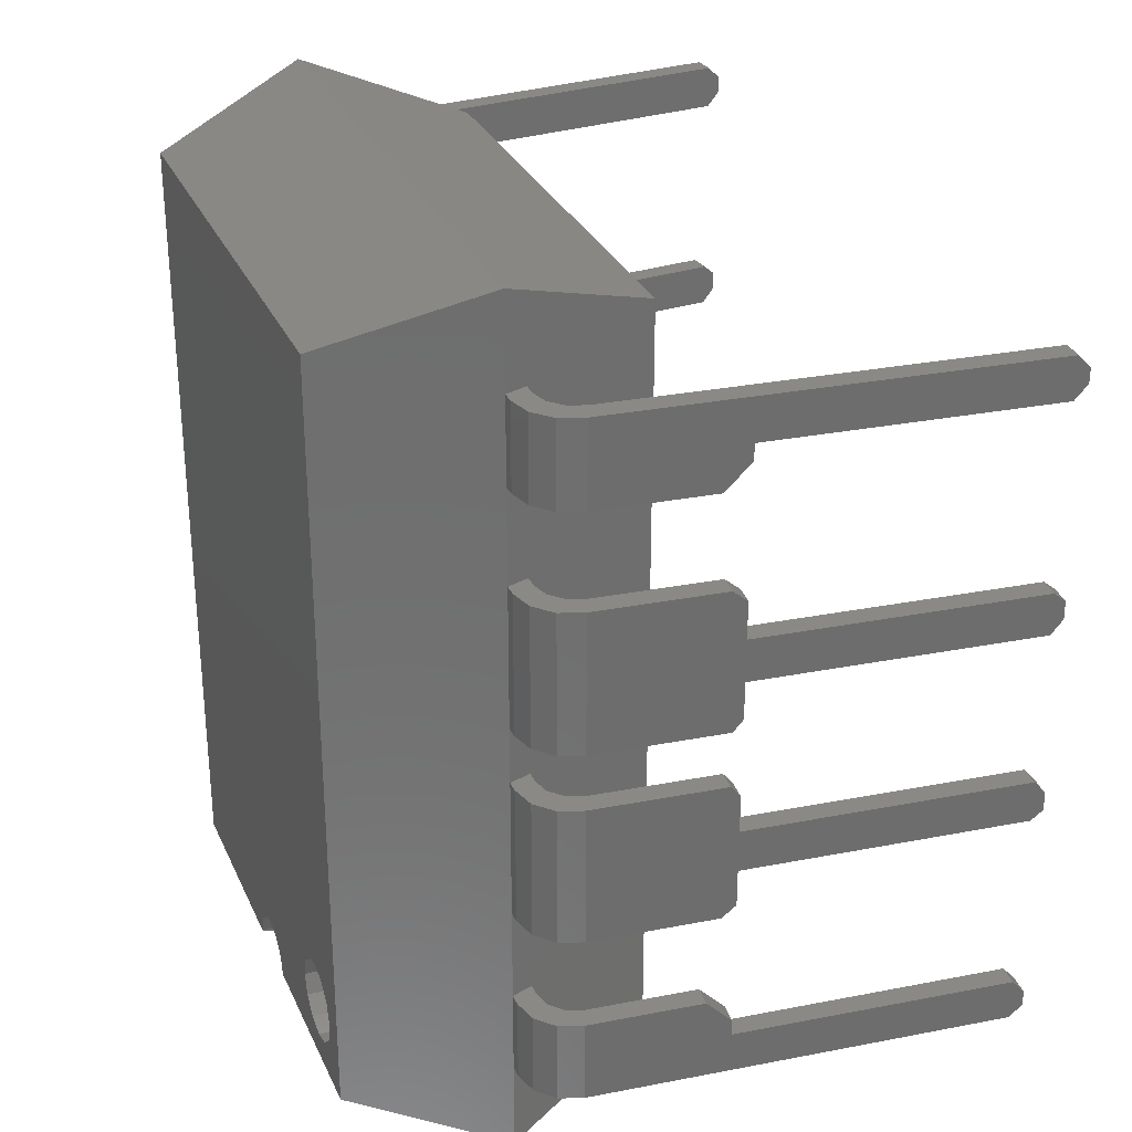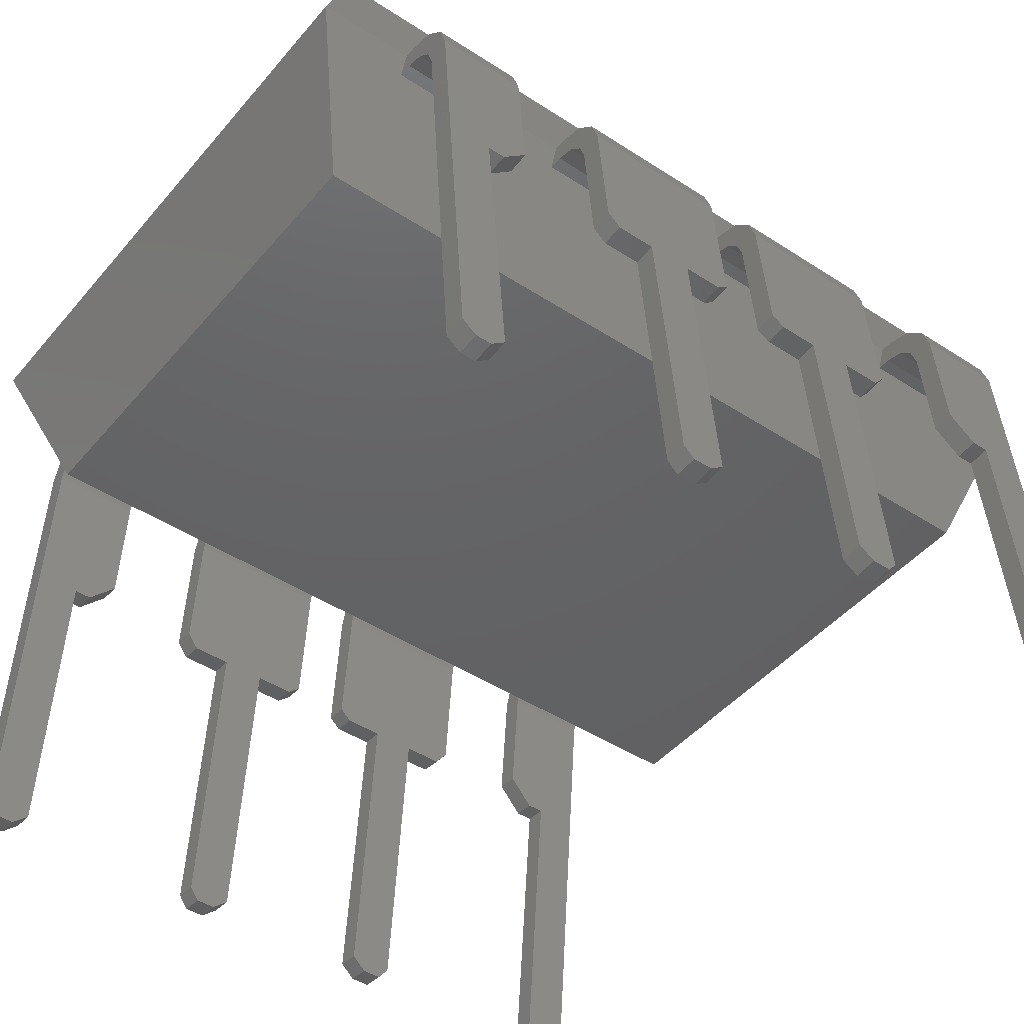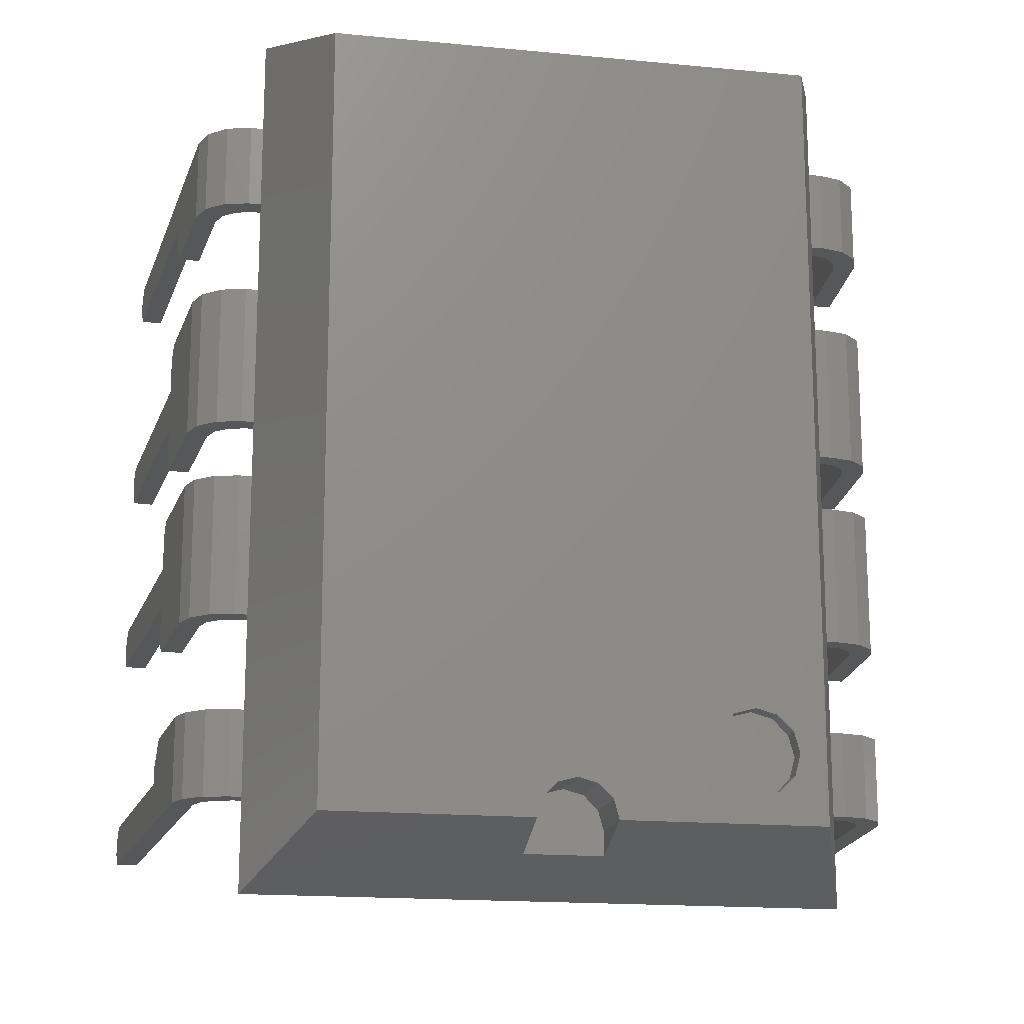
<metadata>
{"format":"stl","ext":"stl","renderer":"f3d","projection":"perspective","resolution":1024,"background":"white","views":[{"elev":29.6,"azim":69.1,"up":"+Y"},{"elev":-44.7,"azim":52.8,"up":"+Z"},{"elev":-16.7,"azim":-11.0,"up":"+Y"}]}
</metadata>
<code>
# stl→obj: 348 verts, 692 faces
v -4040 2130 1149
v -4164 605.6 -262.7
v -4040 605.6 1149
v -4173 732.6 -366.7
v -4173 1139 -366.7
v -4173 1596 -366.7
v -4439 1139 -3404
v -4450 1293 -3530
v -4450 1492 -3530
v -4173 2003 -366.7
v -4160 2130 -212.8
v -4439 1596 -3404
v -4210 1596 -3424
v -3944 1596 -386.8
v -4221 1492 -3550
v -3935 605.6 -282.7
v -3818 2130 1056
v -3818 605.5 1056
v -3944 732.6 -386.8
v -3944 1139 -386.8
v -4210 1139 -3424
v -4221 1293 -3550
v -3944 2003 -386.8
v -3930 2130 -232.9
v -3361 605.5 1651
v -3419 605.5 1421
v -3278 605.5 1421
v -3754 605.5 1585
v -3492 605.5 1651
v -3753 605.5 1241
v -3952 605.6 1404
v -3609 605.5 1373
v -3361 -1528 1651
v -3278 -1528 1421
v -3361 -2544 1651
v -3361 -4.487 1651
v -3361 3146 1651
v -3277 3146 1421
v -3361 2130 1651
v -3278 -3456 1421
v -2760 4450 0.2219
v -2761 -3849 0.222
v -3278 -2544 1421
v -3278 -4.494 1421
v -3277 2130 1421
v -3277 4058 1421
v -3361 4058 1651
v -3360 5051 1650
v -3362 -3456 1651
v -3361 -4449 1650
v -4040 4058 1149
v -4149 3146 -90.76
v -4040 3146 1149
v -4173 3423 -366.7
v -4173 3602 -366.7
v -4438 3602 -3394
v -4450 3758 -3530
v -4450 3921 -3530
v -4438 4058 -3394
v -4221 3758 -3550
v -4221 3921 -3550
v -3920 3146 -110.8
v -3817 4058 1056
v -3817 3146 1056
v -3944 3423 -386.8
v -3944 3602 -386.8
v -4209 3602 -3414
v -4209 4058 -3414
v -3419 3146 1421
v -3753 3146 1585
v -3492 3146 1651
v -3753 3146 1241
v -3952 3146 1404
v -3609 3146 1373
v -3753 4058 1241
v -3952 4058 1404
v -3609 4058 1373
v -3419 4058 1421
v -3753 4058 1585
v -3492 4058 1651
v -4450 -691.6 -3530
v -4221 -891 -3550
v -4450 -891 -3530
v -4221 -691.6 -3550
v -4210 -537.9 -3424
v -3944 -537.9 -386.8
v -3931 -1528 -232.9
v -3818 -4.451 1056
v -3818 -1528 1056
v -3944 -1401 -386.8
v -3944 -994.9 -386.8
v -4210 -994.9 -3424
v -3944 -131.4 -386.8
v -3935 -4.441 -282.7
v -4040 -4.433 1149
v -4160 -1528 -212.8
v -4041 -1528 1149
v -4173 -1401 -366.7
v -4173 -994.9 -366.7
v -4173 -537.9 -366.7
v -4439 -994.9 -3404
v -4173 -131.4 -366.7
v -4164 -4.423 -262.7
v -4439 -537.9 -3404
v -3419 -1528 1421
v -3754 -1528 1585
v -3493 -1528 1651
v -3754 -1528 1241
v -3952 -1528 1404
v -3609 -1528 1373
v 3848 1492 -3550
v 4077 1292 -3530
v 3848 1292 -3550
v 4077 1491 -3530
v 3445 605 1056
v 3571 732 -387.4
v 3562 605 -283.3
v 3445 2129 1056
v 3571 1138 -387.4
v 3571 1595 -387.4
v 3837 1595 -3424
v 3571 2002 -387.4
v 3558 2129 -233.5
v 3837 1138 -3424
v 3800 1138 -367.3
v 4066 1138 -3404
v 3800 731.9 -367.3
v 3668 604.9 1149
v 3791 604.9 -263.3
v 3668 2129 1149
v 3801 1595 -367.3
v 4066 1595 -3404
v 3801 2002 -367.3
v 3787 2129 -213.5
v 3381 2129 1241
v 3580 2129 1403
v 3237 2129 1373
v 3047 2129 1421
v 3381 2129 1585
v 2905 2129 1421
v 2989 2129 1651
v 3120 2129 1651
v 2387 -3849 -0.1919
v 2988 -3457 1651
v 2988 -4450 1651
v 2905 -3457 1421
v 2388 4449 -0.192
v 2905 -2545 1421
v 2905 -1529 1421
v 2989 -1529 1651
v 2905 -4.991 1421
v 2905 605 1421
v 2989 605 1651
v 2905 3145 1421
v 2989 3145 1651
v 2905 4057 1421
v 2989 5050 1651
v 2989 4057 1651
v 2989 -4.998 1651
v 2989 -2545 1651
v 4077 -891.7 -3530
v 3800 -995.6 -367.3
v 4066 -995.6 -3404
v 3800 -1402 -367.3
v 3668 -1529 1149
v 3787 -1529 -213.5
v 3668 -5.052 1149
v 3800 -538.6 -367.3
v 4077 -692.3 -3530
v 4066 -538.6 -3404
v 3800 -132.1 -367.3
v 3791 -5.062 -263.3
v 3445 -1529 1056
v 3571 -1402 -387.4
v 3558 -1529 -233.5
v 3445 -5.035 1056
v 3571 -995.5 -387.4
v 3571 -538.5 -387.4
v 3848 -891.6 -3550
v 3848 -692.3 -3550
v 3837 -538.6 -3424
v 3571 -132 -387.4
v 3562 -5.044 -283.3
v 3837 -995.6 -3424
v 3381 -5.029 1241
v 3580 -5.045 1403
v 3237 -5.018 1373
v 3047 -5.003 1421
v 3381 -5.029 1585
v 3120 -5.008 1651
v 4077 -3321 -3530
v 3668 -3457 1149
v 4065 -3457 -3395
v 3800 -3001 -367.3
v 3668 -2545 1149
v 4077 -3157 -3530
v 4065 -3001 -3395
v 3800 -2822 -367.3
v 3776 -2545 -91.39
v 3847 -3157 -3550
v 3847 -3321 -3550
v 3445 -3457 1056
v 3836 -3457 -3415
v 3571 -3001 -387.4
v 3445 -2545 1056
v 3836 -3001 -3415
v 3571 -2822 -387.4
v 3547 -2545 -111.4
v 3381 -2545 1241
v 3579 -2545 1403
v 3236 -2545 1373
v 3046 -2545 1421
v 3381 -2545 1585
v 3120 -2545 1651
v 3381 -3457 1241
v 3579 -3457 1403
v 3236 -3457 1373
v 3046 -3457 1421
v 3381 -3457 1585
v 3120 -3457 1651
v -2761 4450 3300
v -2761 -3849 3300
v 228.6 -3849 3300
v 1269 -3345 3300
v 1208 -3120 3300
v 1433 -3509 3300
v 2388 -3850 3300
v 1658 -3570 3300
v 1883 -3509 3300
v 2048 -3345 3300
v 2108 -3120 3300
v -601.4 -3849 3300
v -545.8 -3642 3300
v 2389 4450 3300
v -393.9 -3490 3300
v -186.4 -3434 3300
v 21.13 -3490 3300
v 173 -3642 3300
v 1269 -2895 3300
v 1433 -2730 3300
v 1658 -2670 3300
v 1883 -2730 3300
v 2048 -2895 3300
v 228.5 -3849 2600
v 172.9 -3642 2600
v 21.07 -3490 2600
v -186.4 -3434 2600
v -393.9 -3490 2600
v -545.9 -3642 2600
v -601.5 -3849 2600
v 228.5 -4104 2600
v -601.5 -4104 2600
v 1208 -3120 3100
v 1269 -3345 3100
v 1433 -3509 3100
v 1658 -3570 3100
v 1883 -3509 3100
v 2048 -3345 3100
v 2108 -3120 3100
v 2048 -2895 3100
v 1883 -2730 3100
v 1658 -2670 3100
v 1433 -2730 3100
v 1269 -2895 3100
v 3120 -1529 1651
v 3381 -1529 1585
v 3579 -1529 1403
v 3381 -1529 1241
v 3236 -1529 1373
v 3047 -1529 1421
v 3047 3145 1421
v 3047 4057 1421
v 3237 3145 1373
v 3237 4057 1373
v 3381 3145 1241
v 3381 4057 1241
v 3445 4057 1056
v 3445 3145 1056
v 3572 3422 -387.4
v 3547 3145 -111.4
v 3572 3601 -387.4
v 3848 3757 -3550
v 3848 3921 -3550
v 3836 4057 -3415
v 3836 3601 -3415
v 4077 3757 -3530
v 4077 3921 -3530
v 3801 3601 -367.3
v 4065 3601 -3395
v 3801 3422 -367.3
v 3668 3145 1149
v 3777 3145 -91.39
v 3668 4057 1149
v 4065 4057 -3395
v 3580 3145 1403
v 3580 4057 1403
v 3381 4057 1585
v 3381 3145 1585
v 3120 4057 1651
v 3120 3145 1651
v 3047 605 1421
v 3237 605 1373
v 3381 605 1241
v 3580 605 1403
v 3381 605 1585
v 3120 605 1651
v -3419 -2544 1421
v -3420 -3456 1421
v -3609 -2544 1373
v -3609 -3456 1373
v -3754 -2544 1241
v -3754 -3456 1241
v -3818 -3456 1056
v -3818 -2544 1056
v -4209 -3000 -3414
v -3944 -3000 -386.8
v -4221 -3157 -3550
v -4209 -3456 -3414
v -4221 -3320 -3550
v -3944 -2821 -386.8
v -3920 -2544 -110.8
v -4450 -3157 -3530
v -4450 -3320 -3530
v -4041 -3456 1149
v -4173 -3000 -366.7
v -4439 -3456 -3394
v -4041 -2544 1149
v -4173 -2821 -366.7
v -4149 -2544 -90.76
v -4439 -3000 -3394
v -3952 -2544 1404
v -3952 -3456 1404
v -3754 -3456 1585
v -3754 -2544 1585
v -3493 -3456 1651
v -3493 -2544 1651
v -3419 -4.483 1421
v -3609 -4.467 1373
v -3753 -4.456 1241
v -3952 -4.44 1404
v -3754 -4.456 1585
v -3493 -4.477 1651
v -3492 2130 1651
v -3753 2130 1585
v -3952 2130 1404
v -3753 2130 1241
v -3609 2130 1373
v -3419 2130 1421
f 1 2 3
f 2 1 4
f 4 1 5
f 5 1 6
f 5 6 7
f 7 6 8
f 8 6 9
f 6 1 10
f 10 1 11
f 12 9 6
f 13 14 15
f 16 17 18
f 17 16 19
f 17 19 20
f 17 20 14
f 14 20 21
f 14 21 22
f 14 22 15
f 17 14 23
f 17 23 24
f 25 26 27
f 26 25 28
f 28 25 29
f 18 2 16
f 2 18 3
f 3 18 30
f 3 30 31
f 31 30 32
f 31 32 26
f 31 26 28
f 33 34 35
f 25 27 36
f 37 38 39
f 40 41 42
f 41 40 43
f 41 43 35
f 41 35 34
f 41 34 44
f 41 44 27
f 27 44 36
f 41 27 45
f 41 45 39
f 41 39 38
f 41 38 46
f 41 46 47
f 41 47 48
f 49 42 50
f 42 49 40
f 51 52 53
f 52 51 54
f 54 51 55
f 55 51 56
f 56 51 57
f 57 51 58
f 58 51 59
f 58 60 57
f 60 58 61
f 62 63 64
f 63 62 65
f 63 65 66
f 63 66 67
f 63 67 60
f 63 60 61
f 63 61 68
f 37 69 38
f 69 37 70
f 70 37 71
f 64 52 62
f 52 64 53
f 53 64 72
f 53 72 73
f 73 72 74
f 73 74 69
f 73 69 70
f 59 63 68
f 63 59 51
f 63 51 75
f 75 51 76
f 75 76 77
f 77 76 78
f 78 76 79
f 78 47 46
f 47 78 79
f 47 79 80
f 81 82 83
f 82 81 84
f 85 86 84
f 87 88 89
f 88 87 90
f 88 90 91
f 88 91 86
f 86 91 92
f 86 92 82
f 86 82 84
f 88 86 93
f 88 93 94
f 95 96 97
f 96 95 98
f 98 95 99
f 99 95 100
f 99 100 101
f 101 100 83
f 83 100 81
f 100 95 102
f 102 95 103
f 104 81 100
f 33 105 34
f 105 33 106
f 106 33 107
f 89 96 87
f 96 89 97
f 97 89 108
f 97 108 109
f 109 108 110
f 109 110 105
f 109 105 106
f 111 112 113
f 112 111 114
f 115 116 117
f 116 115 118
f 116 118 119
f 119 118 120
f 119 120 113
f 113 120 111
f 111 120 121
f 120 118 122
f 122 118 123
f 113 124 119
f 112 125 126
f 127 128 129
f 128 127 130
f 130 127 125
f 130 125 131
f 131 125 112
f 131 112 114
f 131 114 132
f 130 131 133
f 130 133 134
f 118 134 123
f 134 118 130
f 130 118 135
f 130 135 136
f 136 135 137
f 136 137 138
f 136 138 139
f 139 138 140
f 139 140 141
f 139 141 142
f 143 144 145
f 144 143 146
f 146 143 147
f 146 147 148
f 148 147 149
f 148 149 150
f 149 147 151
f 151 147 152
f 151 152 153
f 152 147 140
f 140 147 154
f 140 154 155
f 154 147 156
f 156 157 158
f 157 156 147
f 155 141 140
f 153 159 151
f 150 160 148
f 161 162 163
f 164 165 166
f 165 164 167
f 167 164 162
f 167 162 168
f 168 162 161
f 168 161 169
f 168 169 170
f 167 168 171
f 167 171 172
f 173 174 175
f 174 173 176
f 174 176 177
f 177 176 178
f 177 178 179
f 179 178 180
f 180 178 181
f 178 176 182
f 182 176 183
f 179 184 177
f 176 172 183
f 172 176 167
f 167 176 185
f 167 185 186
f 186 185 187
f 186 187 188
f 186 188 189
f 189 188 151
f 189 151 159
f 189 159 190
f 191 192 193
f 192 191 194
f 192 194 195
f 194 191 196
f 194 196 197
f 195 194 198
f 195 198 199
f 200 191 201
f 191 200 196
f 202 201 203
f 201 202 204
f 204 202 205
f 201 204 200
f 200 204 206
f 204 205 207
f 207 205 208
f 205 199 208
f 199 205 195
f 195 205 209
f 195 209 210
f 210 209 211
f 210 211 212
f 210 212 213
f 213 212 148
f 213 148 160
f 213 160 214
f 193 202 203
f 202 193 192
f 202 192 215
f 215 192 216
f 215 216 217
f 217 216 218
f 218 216 219
f 218 219 146
f 146 219 144
f 144 219 220
f 221 49 222
f 49 221 35
f 35 221 33
f 33 221 36
f 36 221 25
f 25 221 39
f 39 221 37
f 37 221 47
f 48 47 221
f 49 50 222
f 223 224 225
f 224 223 226
f 226 223 227
f 226 227 228
f 228 227 229
f 229 227 230
f 230 227 231
f 232 221 222
f 221 232 233
f 221 233 234
f 234 233 235
f 234 235 236
f 234 236 237
f 234 237 238
f 234 238 223
f 234 223 225
f 234 225 239
f 234 239 240
f 234 240 241
f 234 241 242
f 234 242 243
f 234 243 231
f 234 231 227
f 144 227 145
f 227 144 234
f 234 144 160
f 234 160 150
f 234 150 159
f 234 159 153
f 234 153 141
f 234 141 155
f 234 155 158
f 234 158 157
f 41 157 147
f 157 41 48
f 221 157 48
f 157 221 234
f 238 244 223
f 244 238 245
f 237 245 238
f 245 237 246
f 237 247 246
f 247 237 236
f 236 248 247
f 248 236 235
f 235 249 248
f 249 235 233
f 249 232 250
f 232 249 233
f 251 250 252
f 250 251 249
f 249 251 248
f 248 251 247
f 247 251 246
f 246 251 245
f 245 251 244
f 232 252 250
f 244 251 223
f 220 160 144
f 160 220 214
f 219 214 220
f 214 219 213
f 216 213 219
f 213 216 210
f 195 216 192
f 216 195 210
f 215 205 202
f 205 215 209
f 211 215 217
f 215 211 209
f 212 217 218
f 217 212 211
f 148 218 146
f 218 148 212
f 191 203 201
f 203 191 193
f 197 200 206
f 200 197 196
f 204 197 206
f 197 204 194
f 207 194 204
f 194 207 198
f 208 198 207
f 198 208 199
f 253 224 254
f 224 253 225
f 254 226 255
f 226 254 224
f 255 228 256
f 228 255 226
f 256 229 257
f 229 256 228
f 257 230 258
f 230 257 229
f 231 258 230
f 258 231 259
f 243 259 231
f 259 243 260
f 243 261 260
f 261 243 242
f 242 262 261
f 262 242 241
f 241 263 262
f 263 241 240
f 240 264 263
f 264 240 239
f 253 239 225
f 239 253 264
f 254 264 253
f 264 254 255
f 264 255 263
f 263 255 256
f 263 256 262
f 262 256 257
f 262 257 261
f 261 257 258
f 261 258 260
f 260 258 259
f 265 159 150
f 159 265 190
f 266 190 265
f 190 266 189
f 267 189 266
f 189 267 186
f 167 267 165
f 267 167 186
f 180 161 179
f 161 180 169
f 268 176 173
f 176 268 185
f 187 268 269
f 268 187 185
f 188 269 270
f 269 188 187
f 151 270 149
f 270 151 188
f 166 173 175
f 173 166 165
f 173 165 268
f 268 165 267
f 268 267 269
f 269 267 270
f 270 267 266
f 270 266 149
f 149 266 150
f 150 266 265
f 177 164 174
f 164 177 162
f 163 177 184
f 177 163 162
f 161 184 179
f 184 161 163
f 164 175 174
f 175 164 166
f 172 182 183
f 182 172 171
f 170 180 181
f 180 170 169
f 178 170 181
f 170 178 168
f 182 168 178
f 168 182 171
f 156 271 154
f 271 156 272
f 272 273 271
f 273 272 274
f 274 275 273
f 275 274 276
f 275 277 278
f 277 275 276
f 278 279 280
f 279 278 277
f 279 277 281
f 281 277 282
f 282 277 283
f 283 277 284
f 282 285 281
f 283 286 282
f 286 283 287
f 286 288 289
f 290 291 292
f 291 290 293
f 293 290 288
f 293 288 286
f 293 286 287
f 293 287 294
f 293 295 291
f 295 293 296
f 295 297 298
f 297 295 296
f 298 299 300
f 299 298 297
f 300 158 155
f 158 300 299
f 292 278 280
f 278 292 291
f 278 291 275
f 275 291 295
f 275 295 273
f 273 295 271
f 271 295 298
f 271 298 154
f 154 298 155
f 155 298 300
f 277 294 284
f 294 277 293
f 293 277 276
f 293 276 296
f 296 276 274
f 296 274 272
f 296 272 297
f 297 272 156
f 297 156 158
f 297 158 299
f 284 287 283
f 287 284 294
f 282 289 285
f 289 282 286
f 281 290 279
f 290 281 288
f 289 281 285
f 281 289 288
f 290 280 279
f 280 290 292
f 140 301 152
f 301 140 138
f 138 302 301
f 302 138 137
f 137 303 302
f 303 137 135
f 303 118 115
f 118 303 135
f 130 304 128
f 304 130 136
f 304 139 305
f 139 304 136
f 305 142 306
f 142 305 139
f 306 141 153
f 141 306 142
f 129 115 117
f 115 129 128
f 115 128 303
f 303 128 304
f 303 304 302
f 302 304 301
f 301 304 305
f 301 305 152
f 152 305 153
f 153 305 306
f 122 131 120
f 131 122 133
f 121 114 111
f 114 121 132
f 120 132 121
f 132 120 131
f 123 133 122
f 133 123 134
f 119 127 116
f 127 119 125
f 126 119 124
f 119 126 125
f 113 126 124
f 126 113 112
f 116 129 117
f 129 116 127
f 307 40 308
f 40 307 43
f 309 308 310
f 308 309 307
f 311 310 312
f 310 311 309
f 313 311 312
f 311 313 314
f 315 316 317
f 313 316 314
f 316 313 318
f 316 318 319
f 316 319 317
f 314 316 320
f 314 320 321
f 322 319 323
f 319 322 317
f 324 325 326
f 325 324 327
f 326 325 323
f 323 325 322
f 325 327 328
f 328 327 329
f 330 322 325
f 331 324 332
f 324 331 327
f 333 331 332
f 331 333 334
f 335 334 333
f 334 335 336
f 49 336 335
f 336 49 35
f 329 314 321
f 314 329 327
f 314 327 311
f 311 327 331
f 311 331 309
f 309 331 307
f 307 331 334
f 307 35 43
f 35 307 334
f 35 334 336
f 49 308 40
f 308 49 333
f 333 49 335
f 313 326 318
f 326 313 324
f 324 313 312
f 324 312 332
f 332 312 310
f 332 310 308
f 332 308 333
f 318 323 319
f 323 318 326
f 330 317 322
f 317 330 315
f 328 316 325
f 316 328 320
f 330 316 315
f 316 330 325
f 328 321 320
f 321 328 329
f 337 34 105
f 34 337 44
f 338 105 110
f 105 338 337
f 339 110 108
f 110 339 338
f 89 339 108
f 339 89 88
f 340 97 109
f 97 340 95
f 106 340 109
f 340 106 341
f 107 341 106
f 341 107 342
f 33 342 107
f 342 33 36
f 103 88 94
f 88 103 95
f 88 95 339
f 339 95 340
f 339 340 338
f 338 340 337
f 337 340 341
f 337 36 44
f 36 337 341
f 36 341 342
f 99 90 98
f 90 99 91
f 92 83 82
f 83 92 101
f 91 101 92
f 101 91 99
f 87 98 90
f 98 87 96
f 102 86 100
f 86 102 93
f 104 86 85
f 86 104 100
f 104 84 81
f 84 104 85
f 103 93 102
f 93 103 94
f 37 80 71
f 80 37 47
f 71 79 70
f 79 71 80
f 70 76 73
f 76 70 79
f 76 53 73
f 53 76 51
f 64 75 72
f 75 64 63
f 75 74 72
f 74 75 77
f 77 69 74
f 69 77 78
f 78 38 69
f 38 78 46
f 58 68 61
f 68 58 59
f 60 56 57
f 56 60 67
f 66 56 67
f 56 66 55
f 55 65 54
f 65 55 66
f 62 54 65
f 54 62 52
f 25 343 29
f 343 25 39
f 29 344 28
f 344 29 343
f 28 345 31
f 345 28 344
f 345 3 31
f 3 345 1
f 9 22 8
f 22 9 15
f 18 346 30
f 346 18 17
f 346 32 30
f 32 346 347
f 347 26 32
f 26 347 348
f 348 27 26
f 27 348 45
f 11 17 24
f 17 11 1
f 17 1 346
f 346 1 345
f 346 345 347
f 347 345 348
f 348 345 344
f 348 39 45
f 39 348 344
f 39 344 343
f 10 14 6
f 14 10 23
f 12 14 13
f 14 12 6
f 9 13 15
f 13 9 12
f 10 24 23
f 24 10 11
f 19 2 4
f 2 19 16
f 22 7 8
f 7 22 21
f 20 7 21
f 7 20 5
f 5 19 4
f 19 5 20
f 143 42 41
f 145 42 143
f 42 145 50
f 227 251 145
f 251 227 223
f 50 252 222
f 252 50 145
f 252 145 251
f 222 252 232
f 147 143 41

</code>
